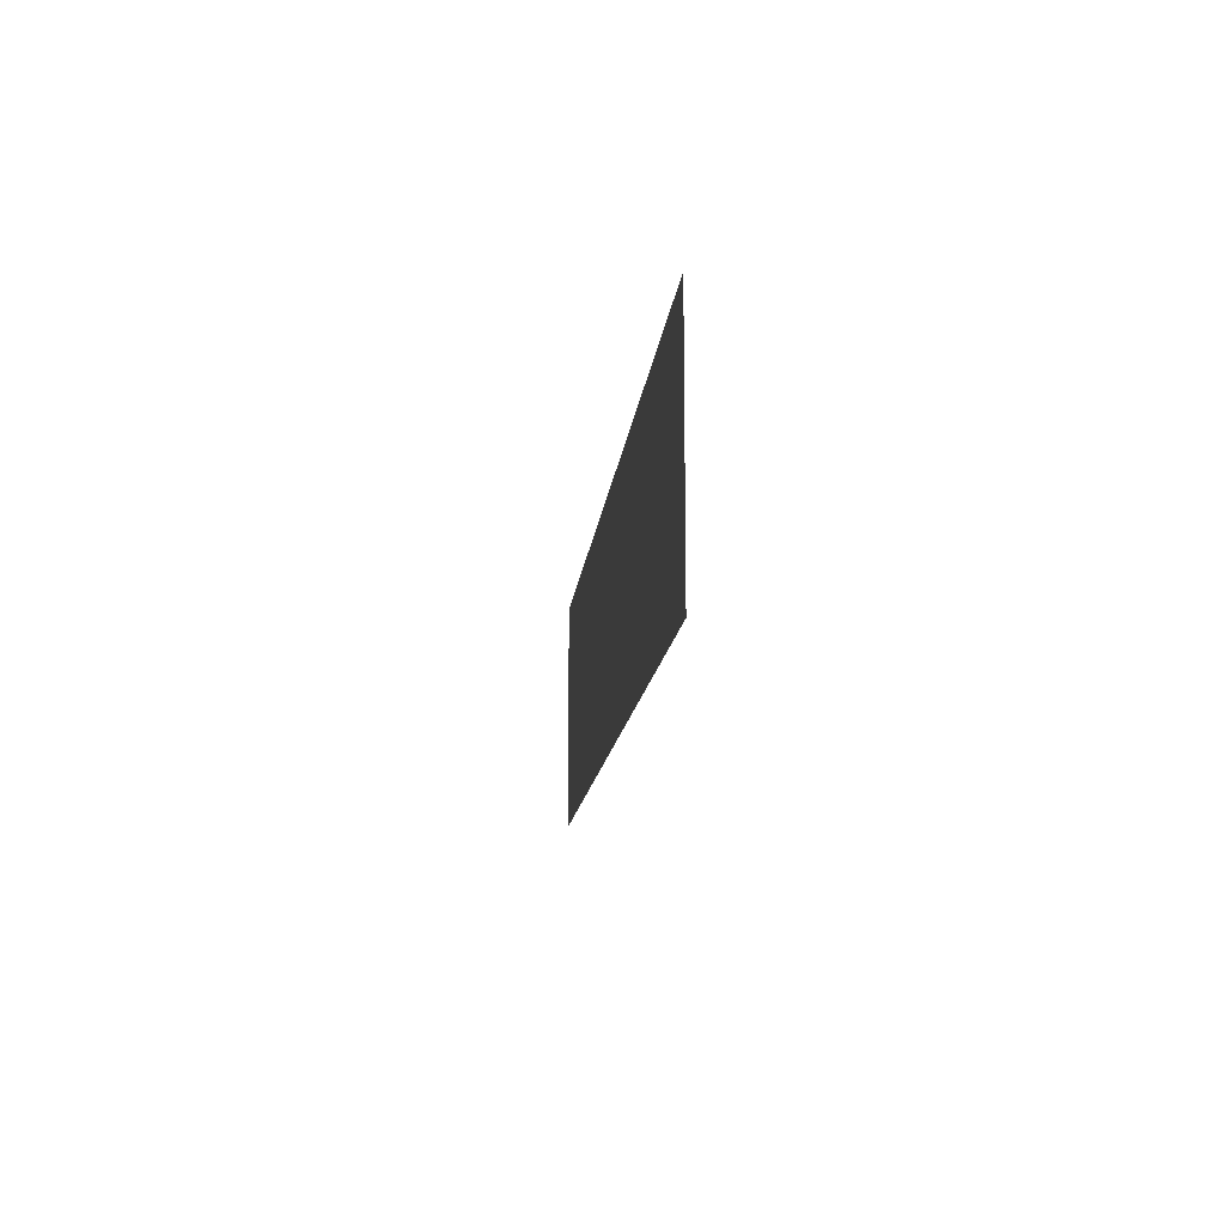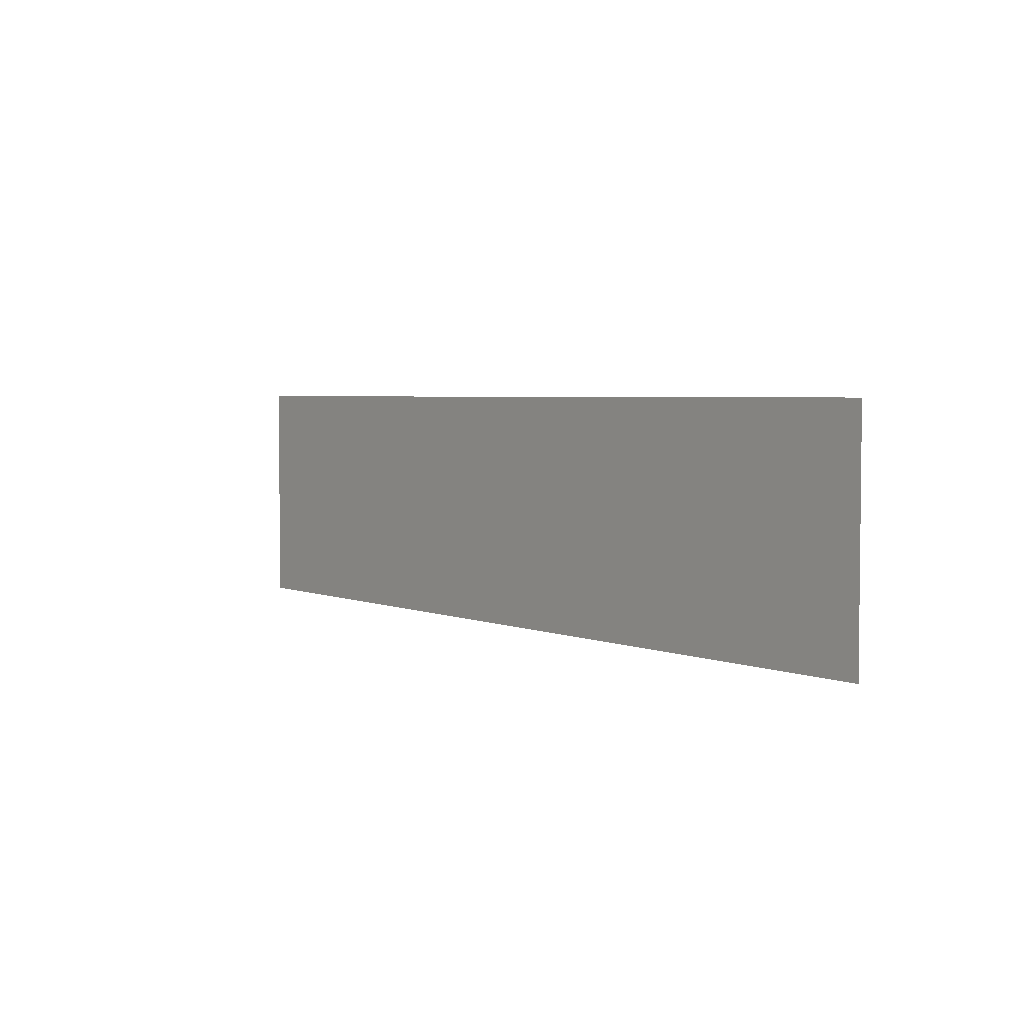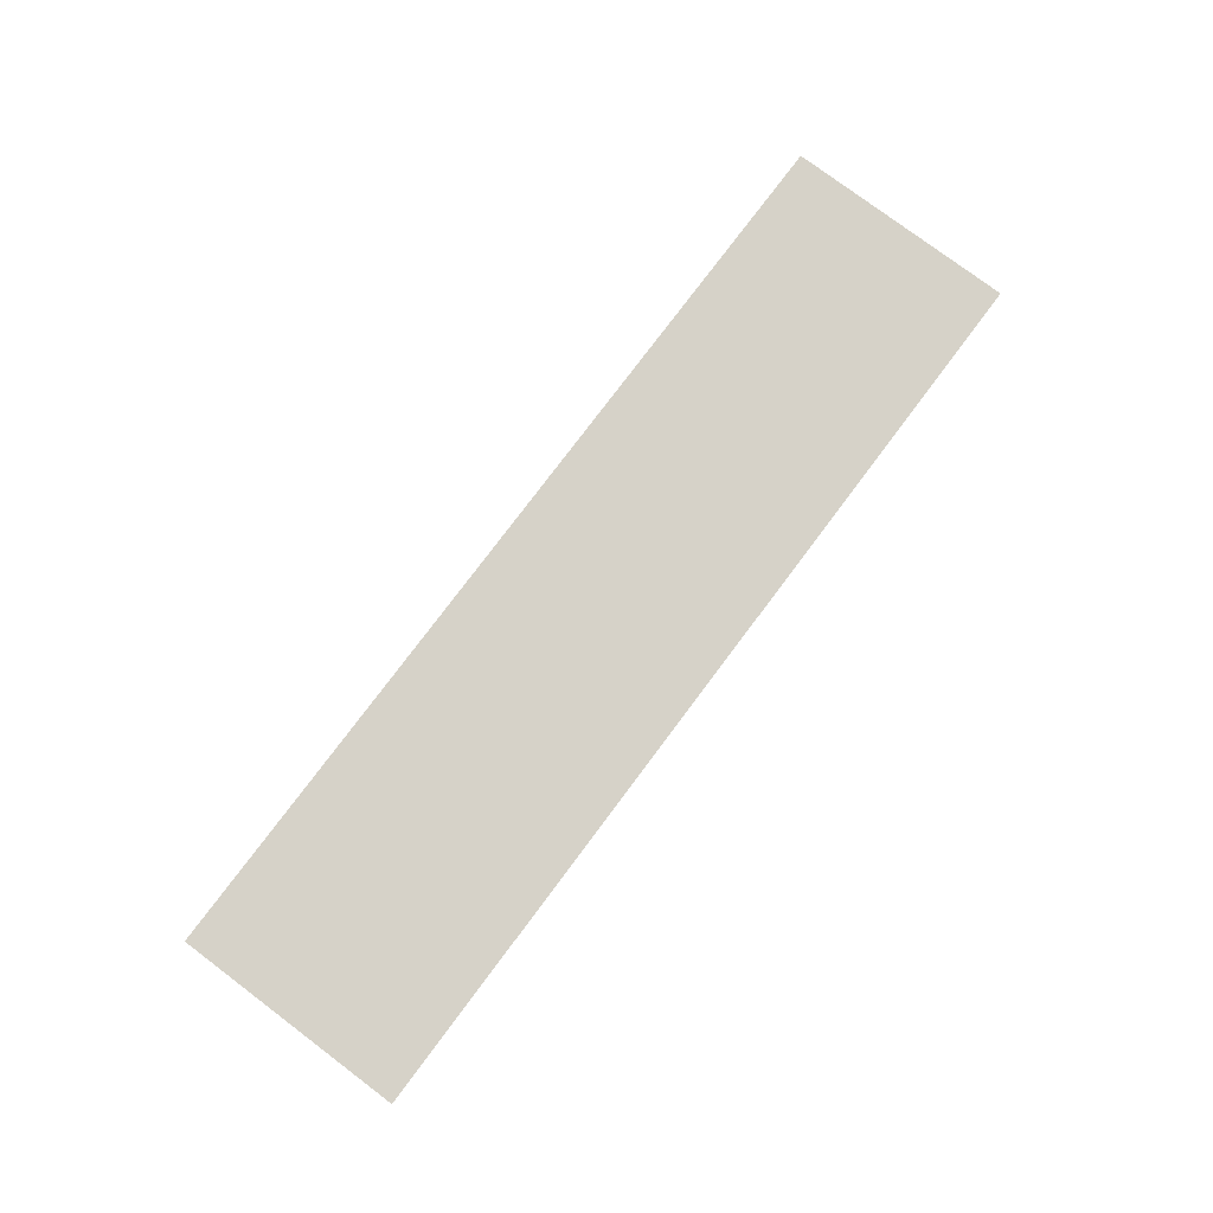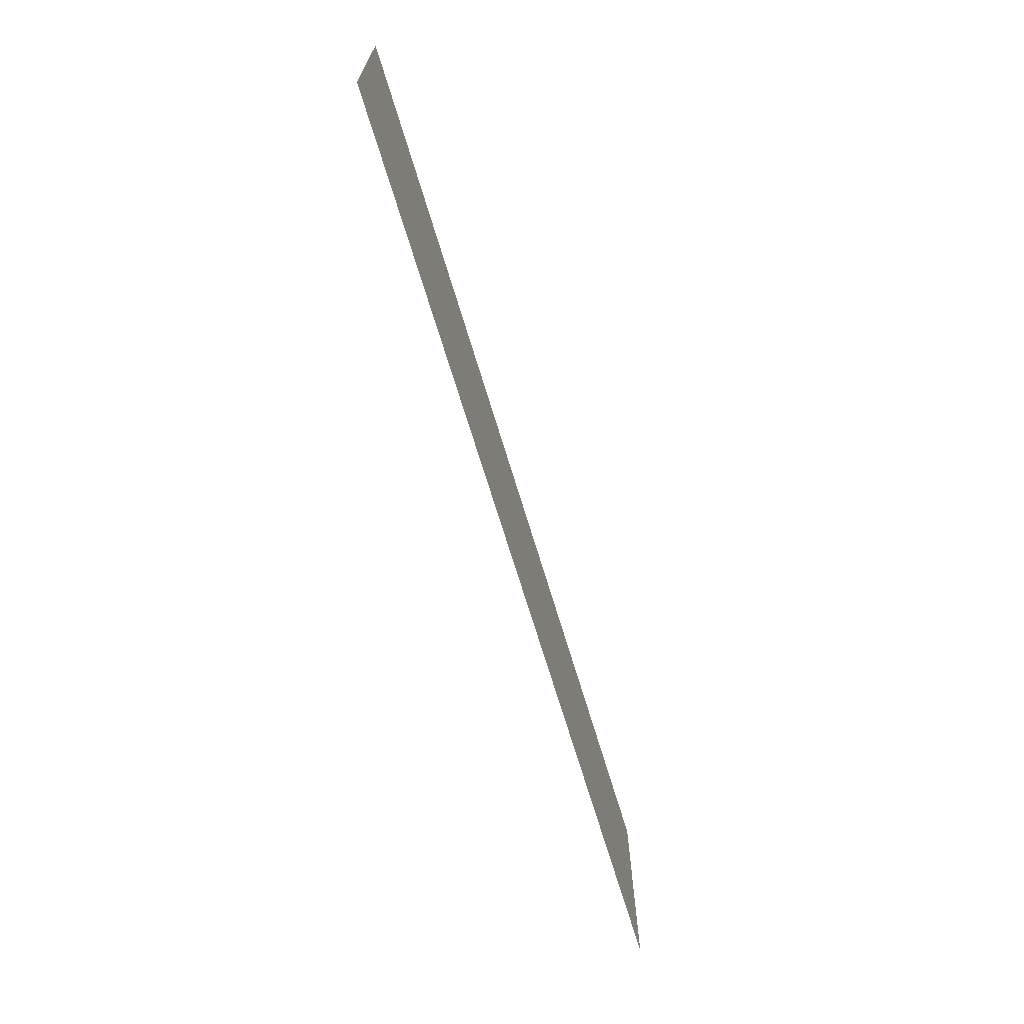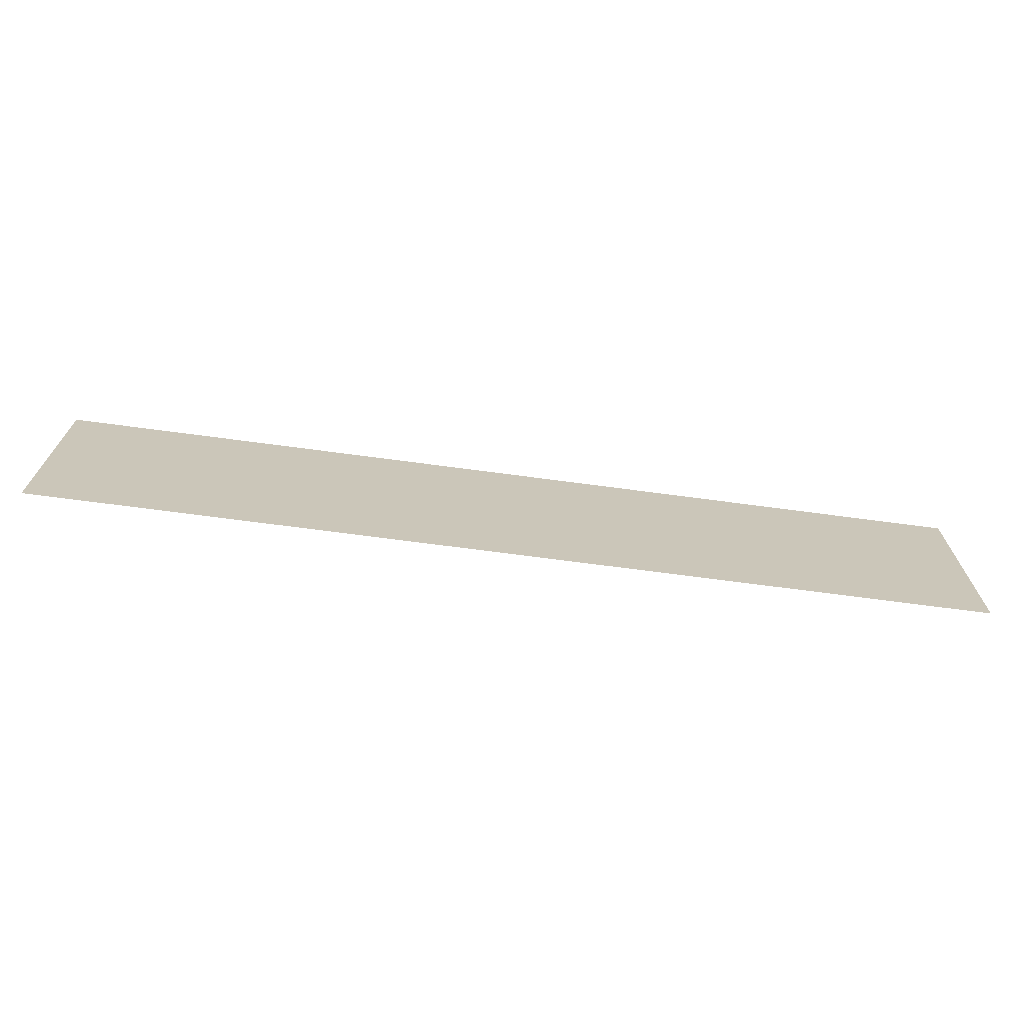
<metadata>
{"format":"obj","ext":"obj","renderer":"f3d","projection":"perspective","resolution":1024,"background":"white","views":[{"elev":-13.7,"azim":84.3,"up":"+Z"},{"elev":3.7,"azim":52.7,"up":"+Z"},{"elev":78.0,"azim":126.9,"up":"+Y"},{"elev":-68.2,"azim":-73.3,"up":"+Z"},{"elev":-69.9,"azim":-7.6,"up":"+Z"}]}
</metadata>
<code>
v 5670 -38.4 -1715
v 5670 -38.4 -1690
v 5773 -38.4 -1715
v 5773 -38.4 -1690
v 5773 -38.4 -1715
v 5670 -38.4 -1690
f 1 2 3
f 4 5 6

</code>
